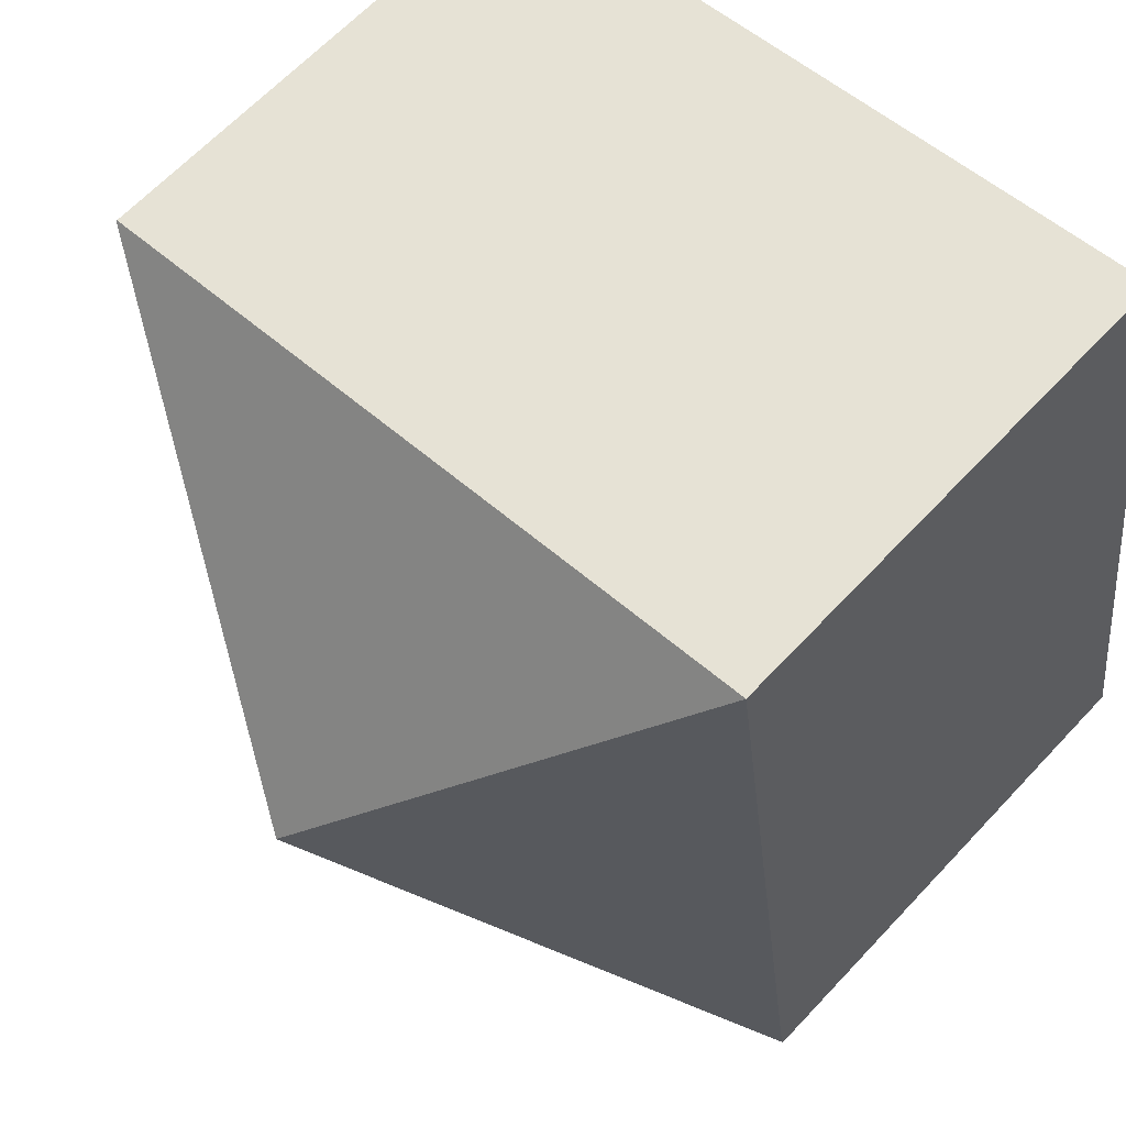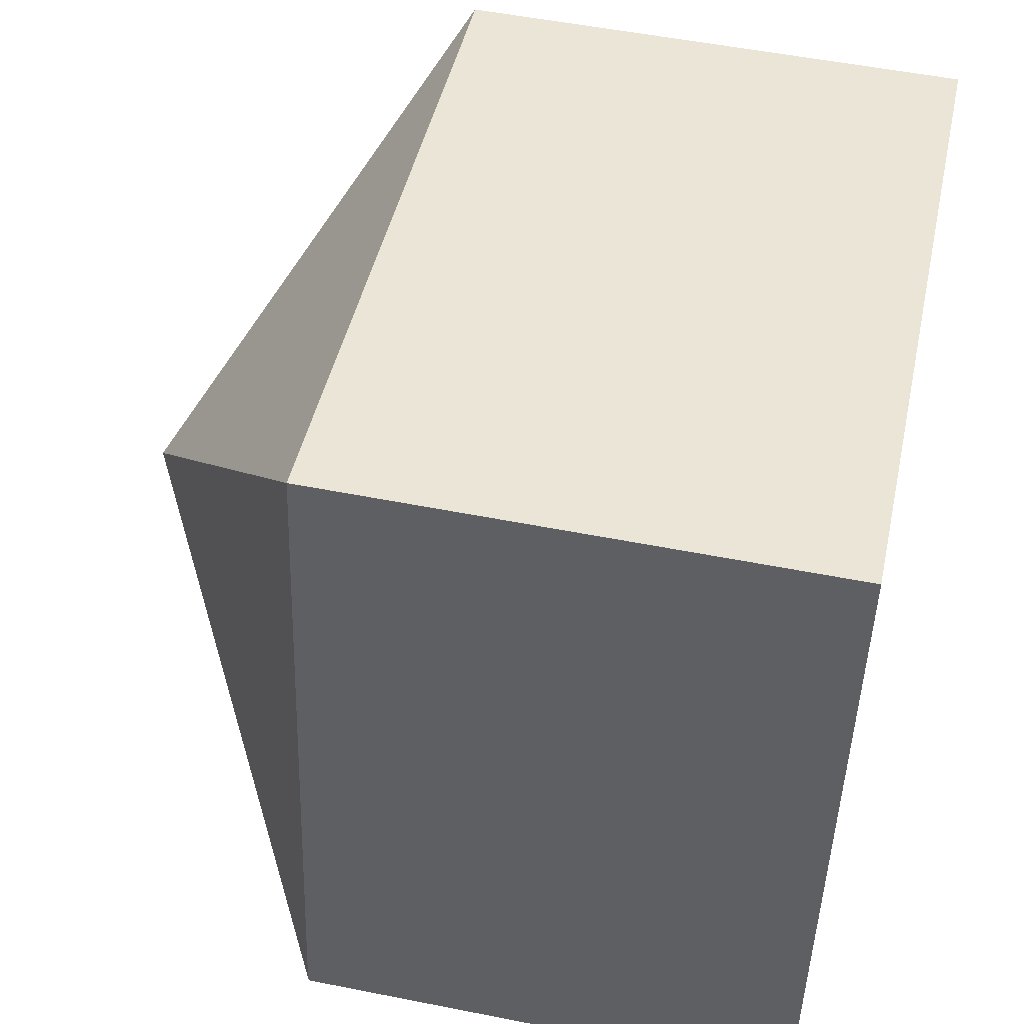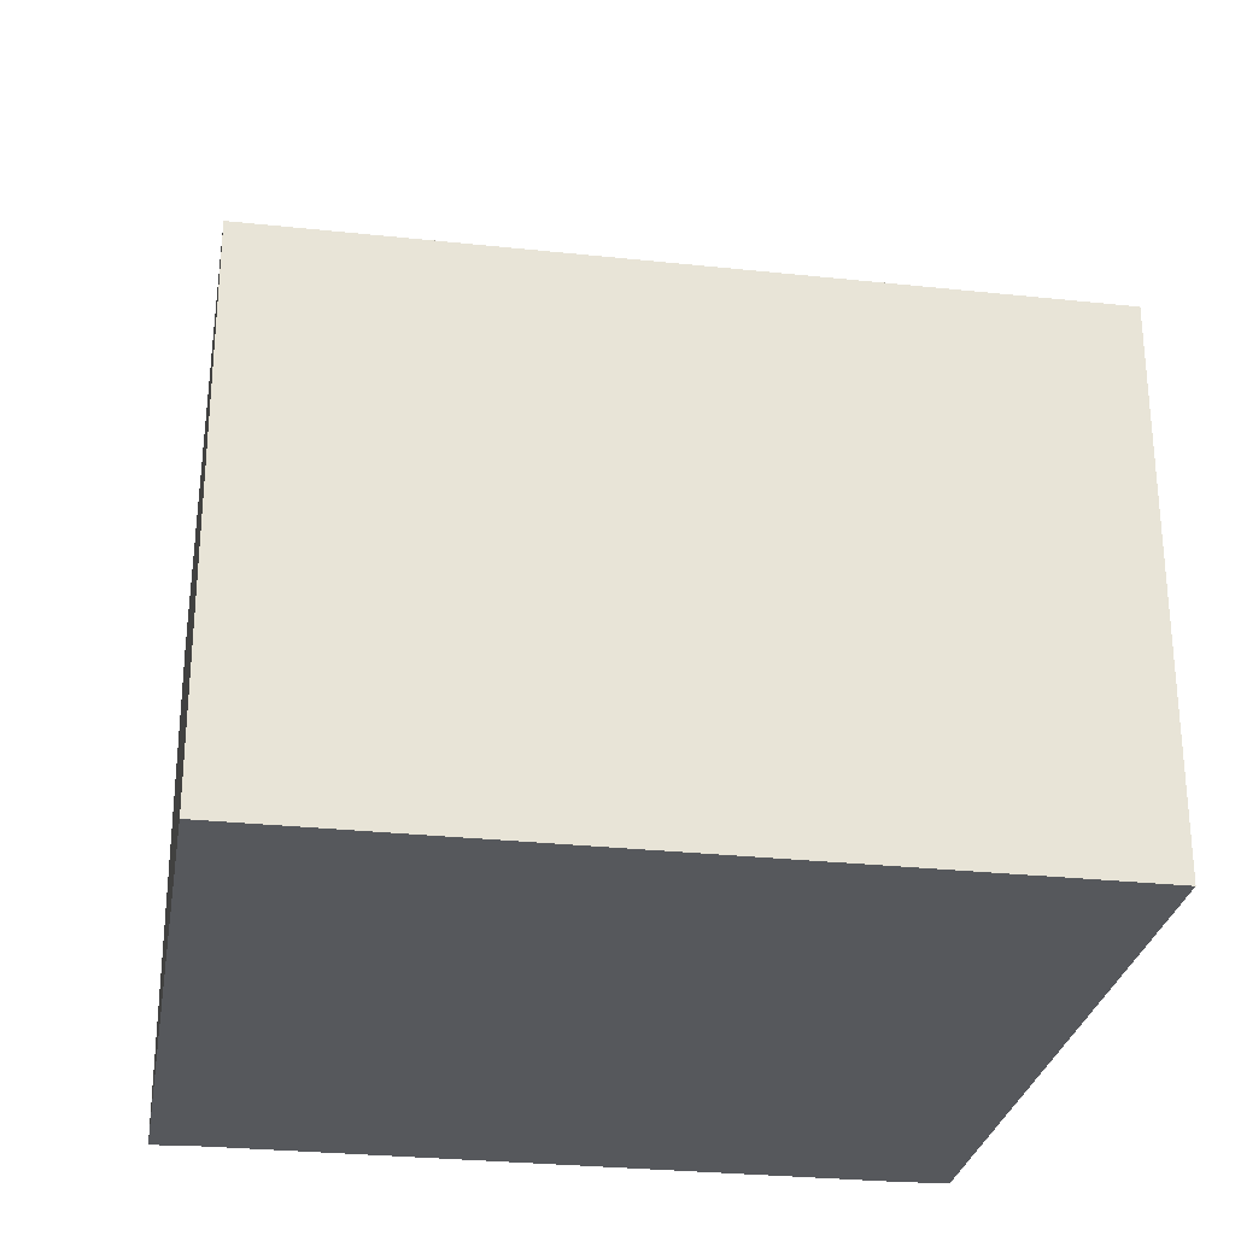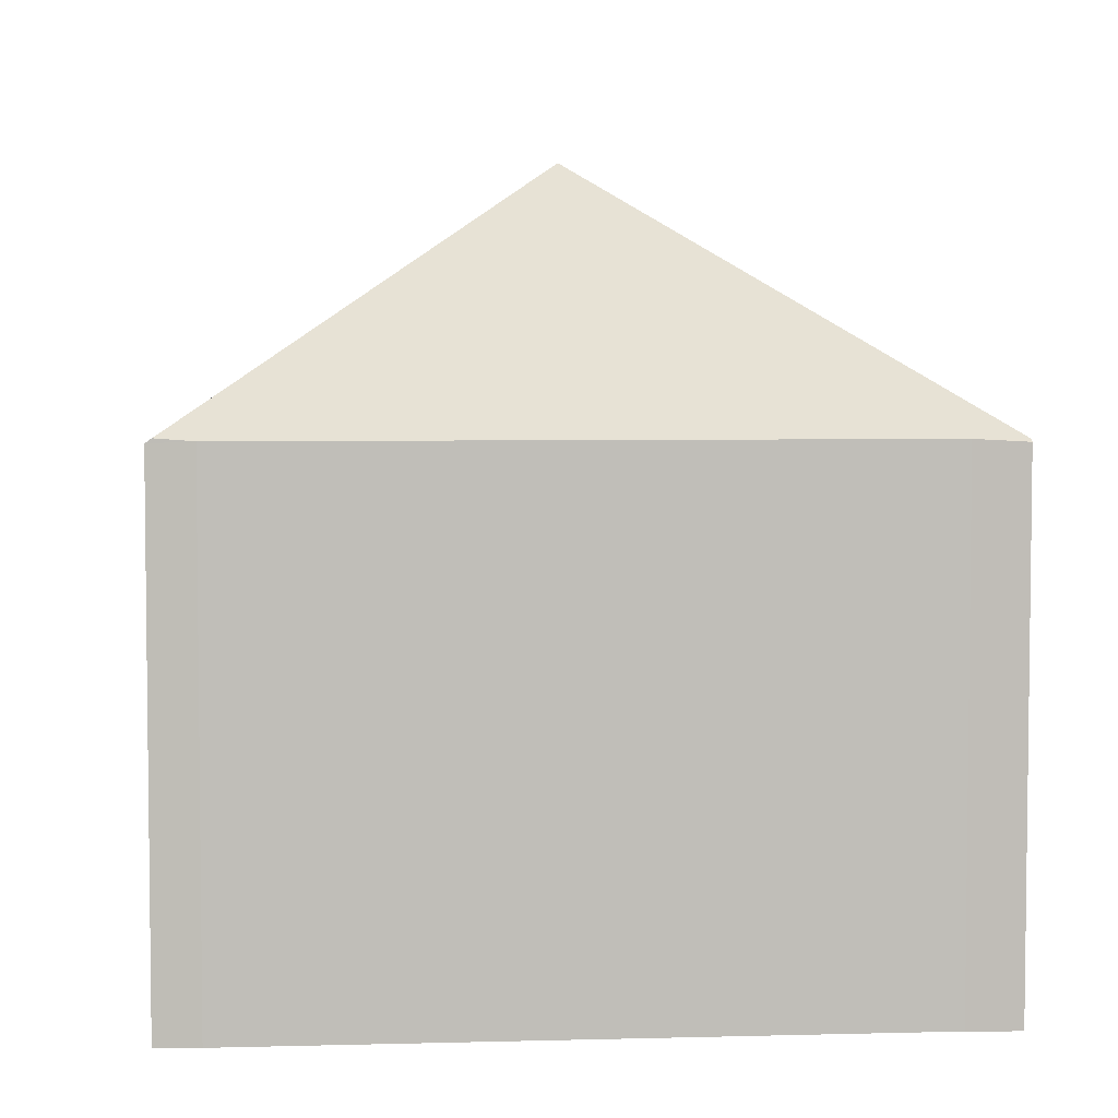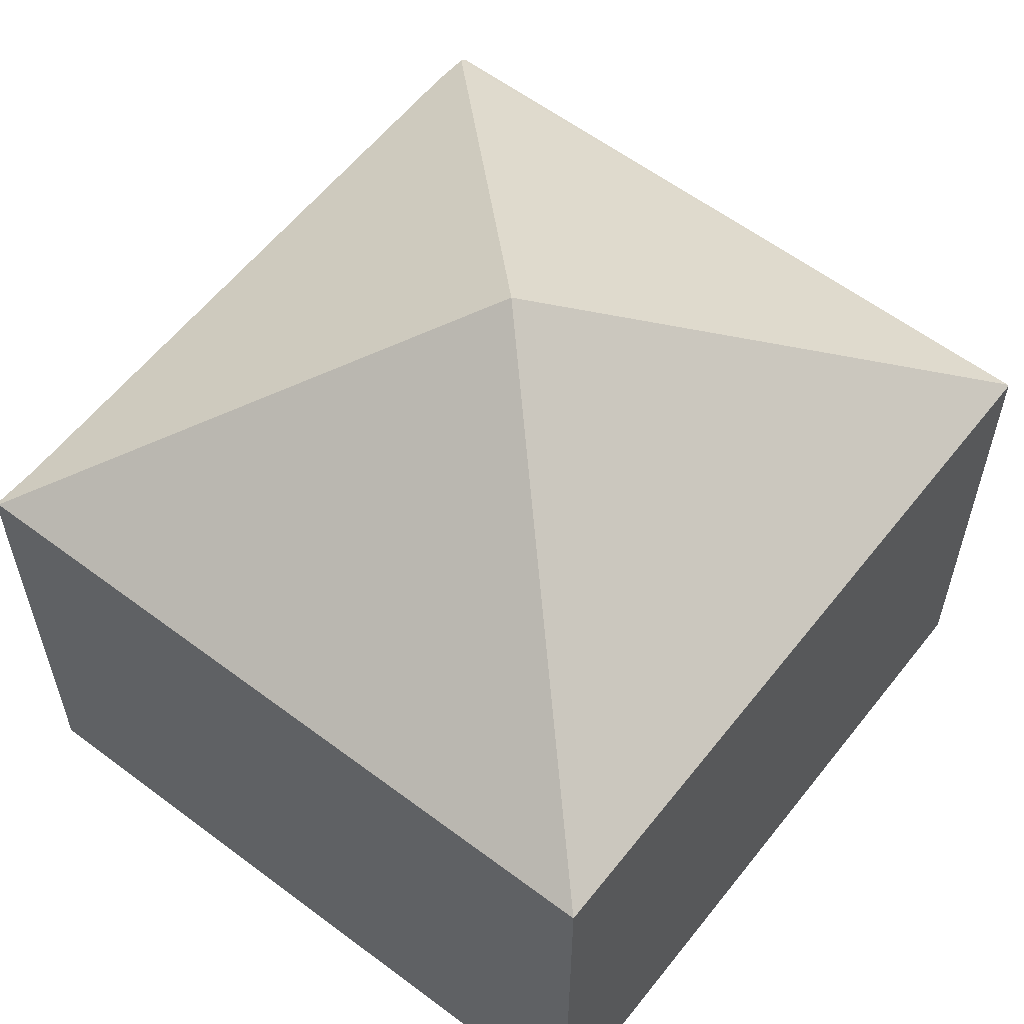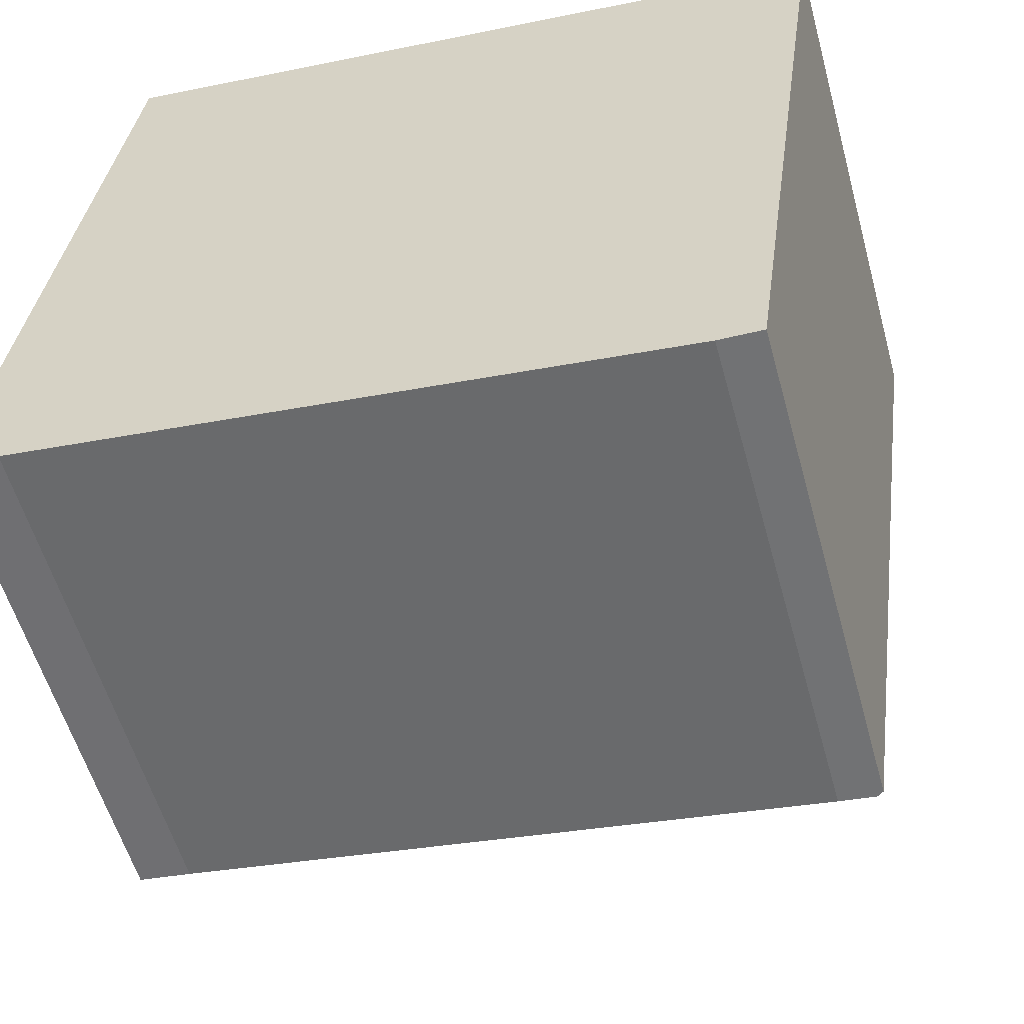
<metadata>
{"format":"obj","ext":"obj","renderer":"f3d","projection":"perspective","resolution":1024,"background":"white","views":[{"elev":64.6,"azim":-136.9,"up":"+Z"},{"elev":52.5,"azim":-77.9,"up":"+Z"},{"elev":-28.1,"azim":-1.2,"up":"+Y"},{"elev":4.7,"azim":-176.8,"up":"+Y"},{"elev":58.7,"azim":-44.0,"up":"+Y"},{"elev":-56.2,"azim":15.4,"up":"+Z"}]}
</metadata>
<code>
v  10.3 7.206 -1.359
v  11.77 7.184 8.592
v  10.39 7.144 -1.362
v  5.901 10.7 4.331
v  0.007 7.167 0.049
v  0.719 7.169 -0.049
v  0 7.132 4.367e-16
v  9.786 7.169 -1.339
v  0.433 7.167 3.003
v  1.454 7.167 10.08
v  11.77 7.169 8.613
v  9.786 8.199e-17 -1.339
v  10.39 8.34e-17 -1.362
v  10.3 8.321e-17 -1.359
v  0.719 3e-18 -0.049
v  0 0 0
v  0.007 -3e-18 0.049
v  1.454 -6.172e-16 10.08
v  0.433 -1.839e-16 3.003
v  11.77 -5.274e-16 8.613
v  11.77 -5.261e-16 8.592
g defaultobject
f 1 2 3
f 2 1 4
f 5 6 7
f 6 5 4
f 6 4 8
f 8 4 1
f 9 4 5
f 4 9 10
f 2 10 11
f 10 2 4
f 3 8 1
f 8 3 12
f 12 3 13
f 12 13 14
f 12 6 8
f 6 12 15
f 15 7 6
f 7 15 16
f 7 9 5
f 9 7 16
f 9 16 10
f 10 16 17
f 10 17 18
f 18 17 19
f 10 20 11
f 20 10 18
f 11 3 2
f 3 11 13
f 13 11 21
f 21 11 20
f 15 17 16
f 17 15 19
f 19 15 12
f 19 12 18
f 18 12 13
f 18 13 21
f 18 21 20

</code>
